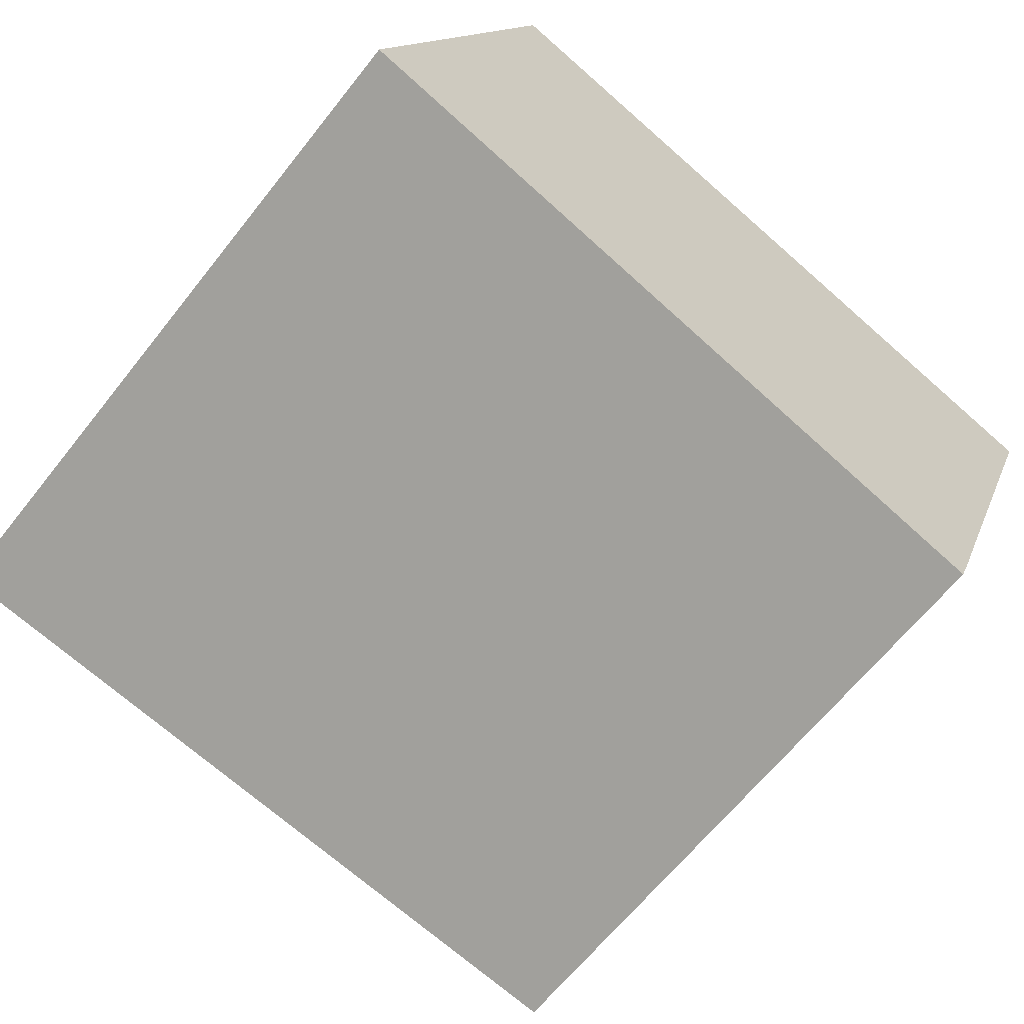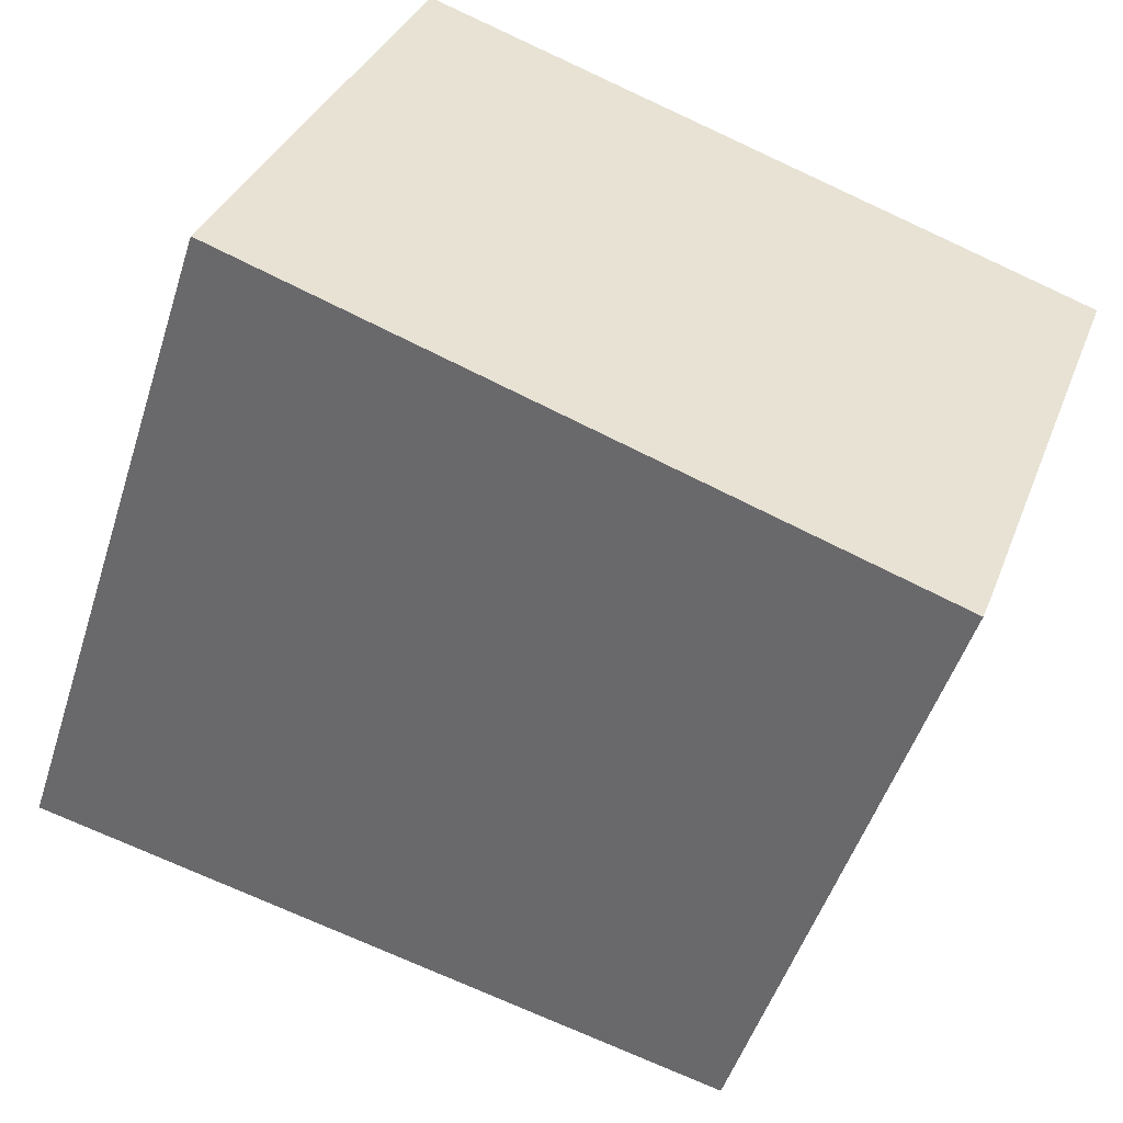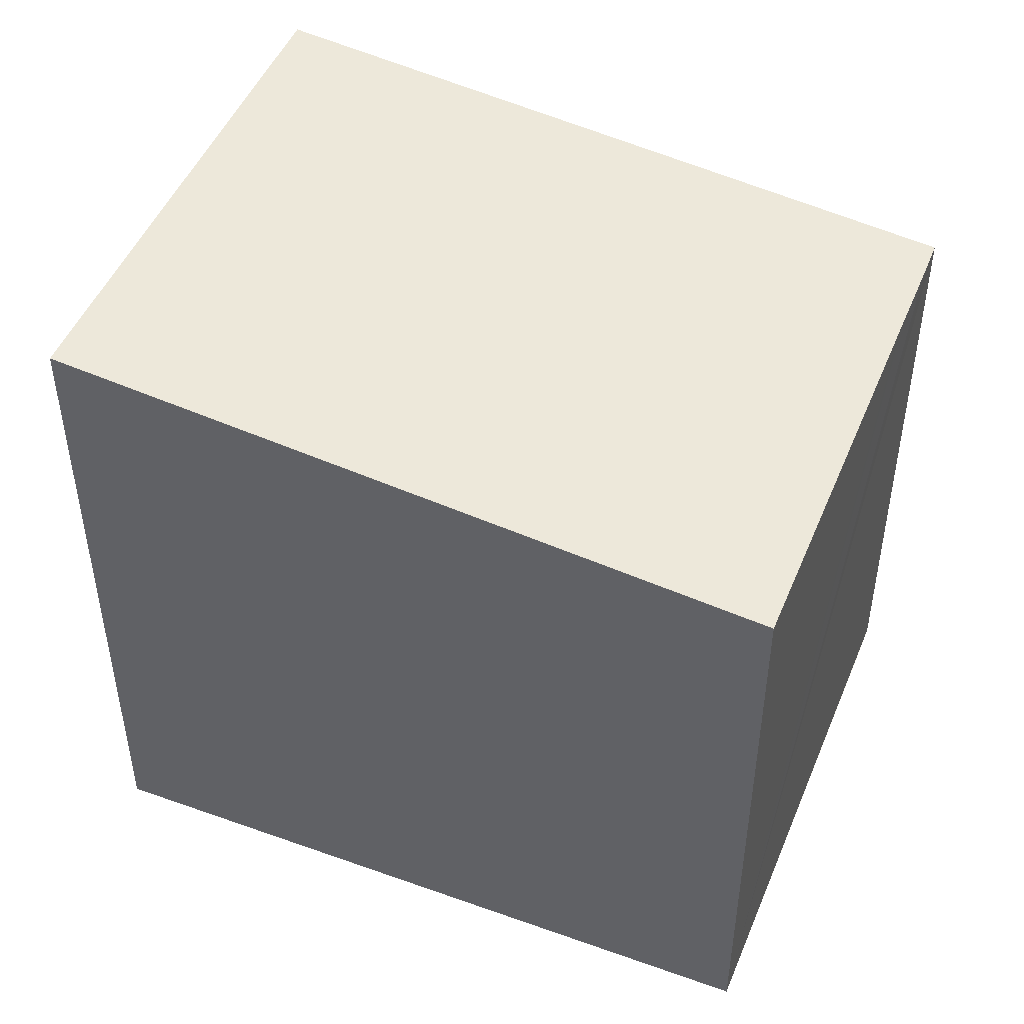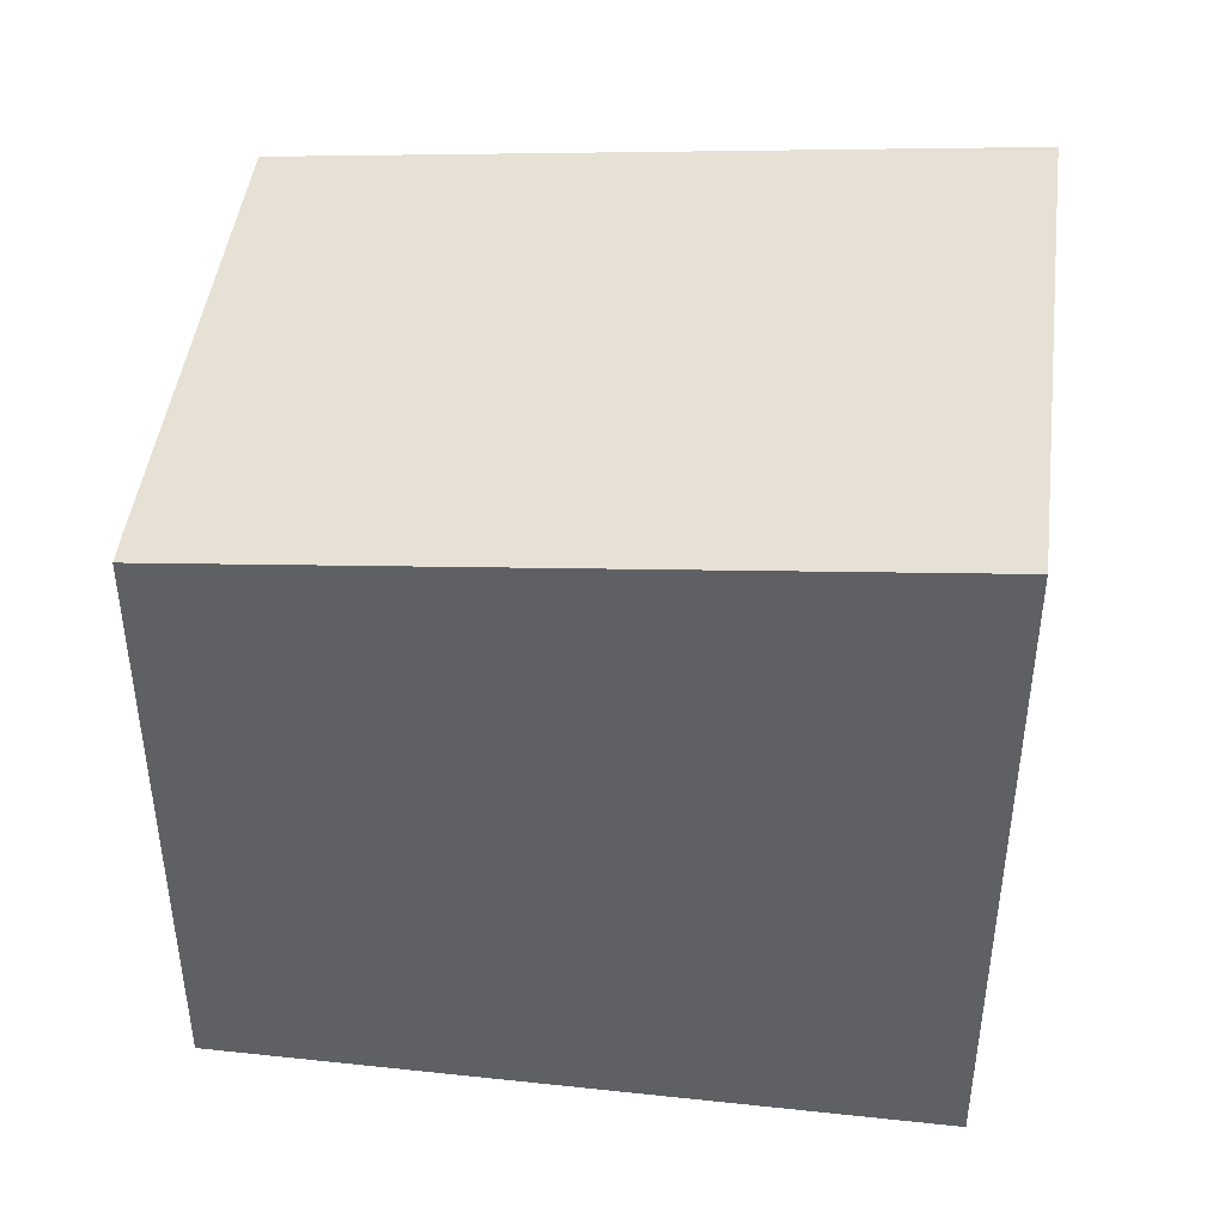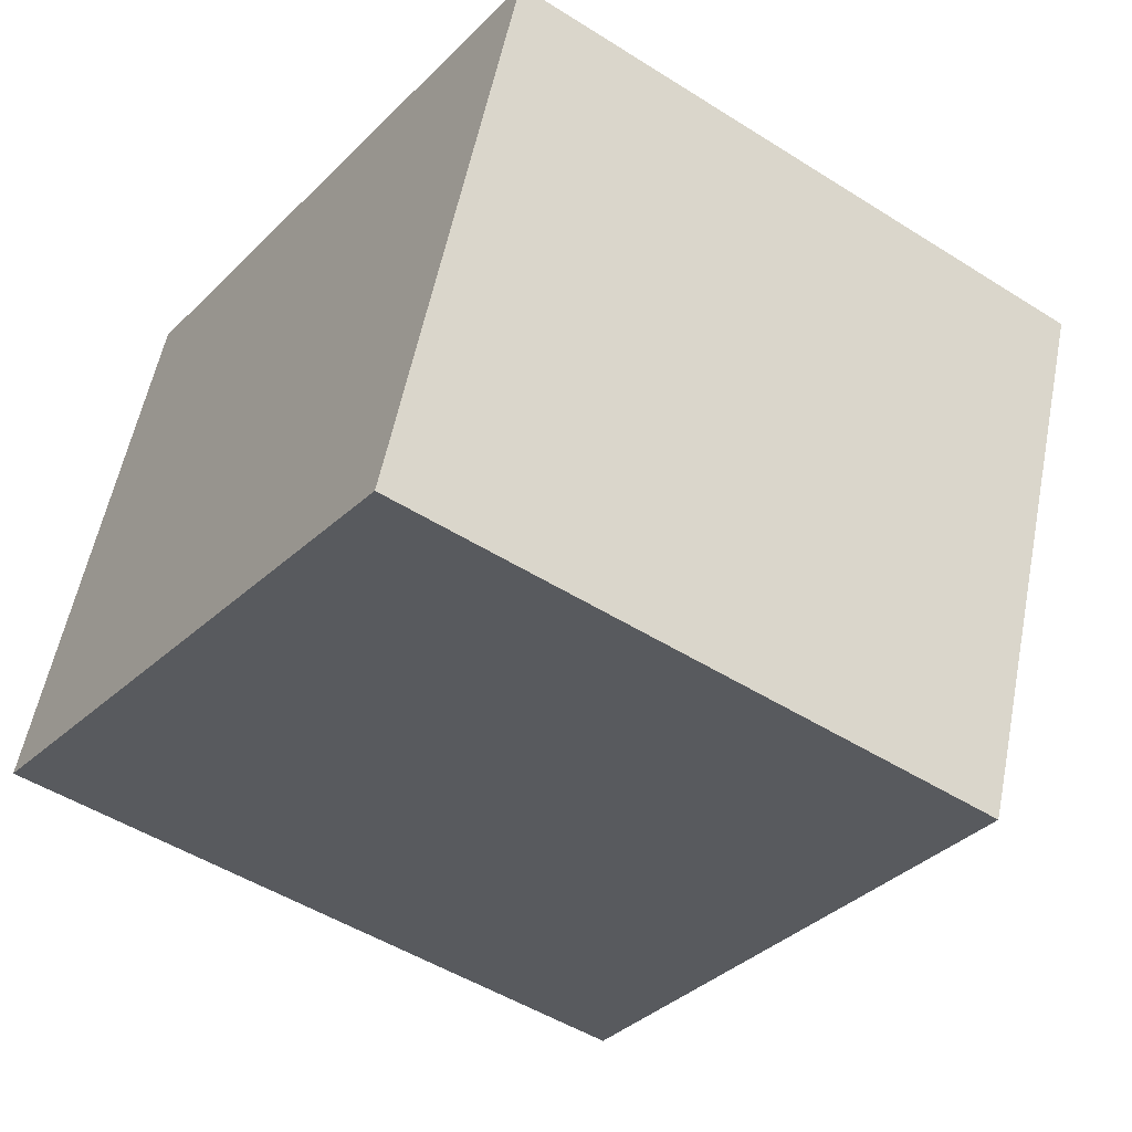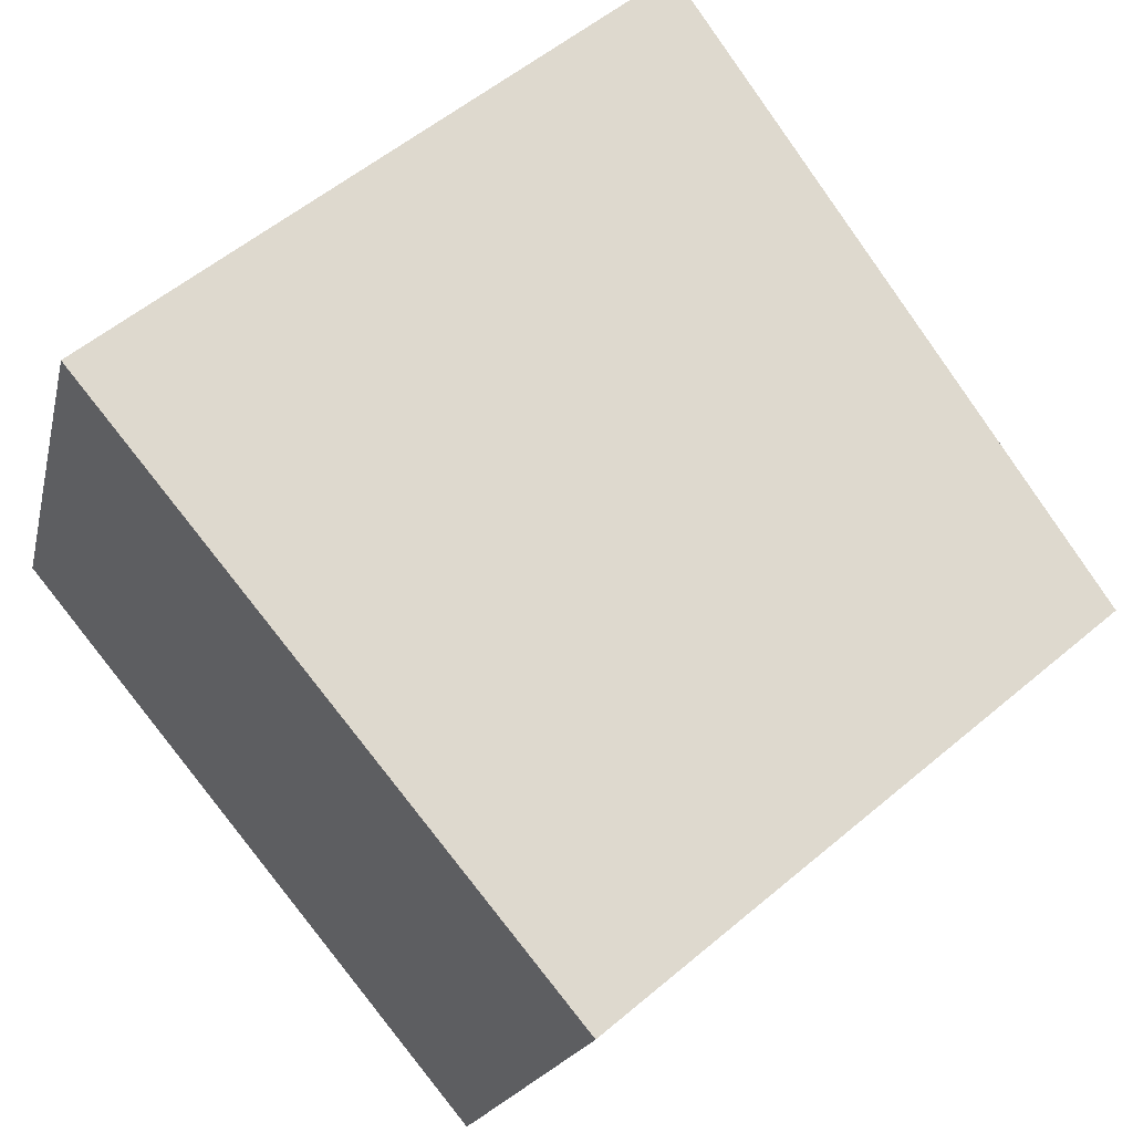
<metadata>
{"format":"obj","ext":"obj","renderer":"f3d","projection":"perspective","resolution":1024,"background":"white","views":[{"elev":-63.6,"azim":-38.1,"up":"+Z"},{"elev":-49.8,"azim":-17.4,"up":"+Z"},{"elev":48.4,"azim":41.9,"up":"+Y"},{"elev":44.7,"azim":-152.9,"up":"+Y"},{"elev":-49.2,"azim":54.9,"up":"+Z"},{"elev":55.5,"azim":48.4,"up":"+Z"}]}
</metadata>
<code>
v  12.03 8.769 3.68
v  0 9.794 5.997e-16
v  2.593 9.794 7.132
v  9.438 8.77 -3.431
v  10.09 8.769 -1.644
v  10.03 8.769 -1.822
v  9.673 8.769 -2.804
v  9.6 8.769 -3
v  12.03 -2.253e-16 3.68
v  9.438 2.101e-16 -3.431
v  10.09 1.007e-16 -1.644
v  10.03 1.116e-16 -1.822
v  9.673 1.717e-16 -2.804
v  9.6 1.837e-16 -3
v  0 0 0
v  2.593 -4.367e-16 7.132
g defaultobject
f 1 2 3
f 2 1 4
f 4 1 5
f 4 5 6
f 4 6 7
f 4 7 8
f 9 5 1
f 5 9 6
f 6 9 7
f 7 9 8
f 8 9 4
f 4 9 10
f 10 9 11
f 10 11 12
f 10 12 13
f 10 13 14
f 4 15 2
f 15 4 10
f 15 3 2
f 3 15 16
f 16 1 3
f 1 16 9
f 16 11 9
f 11 16 12
f 12 16 13
f 13 16 14
f 14 16 10
f 10 16 15

</code>
